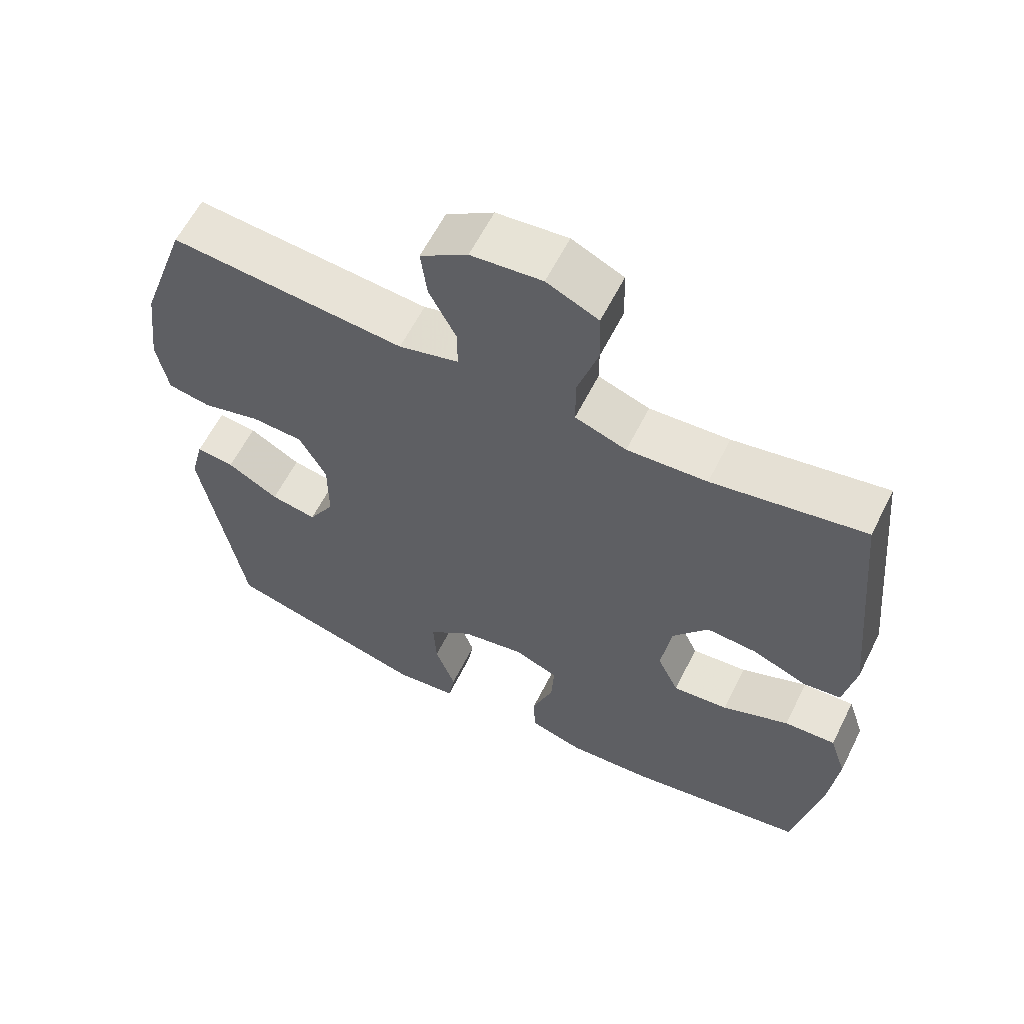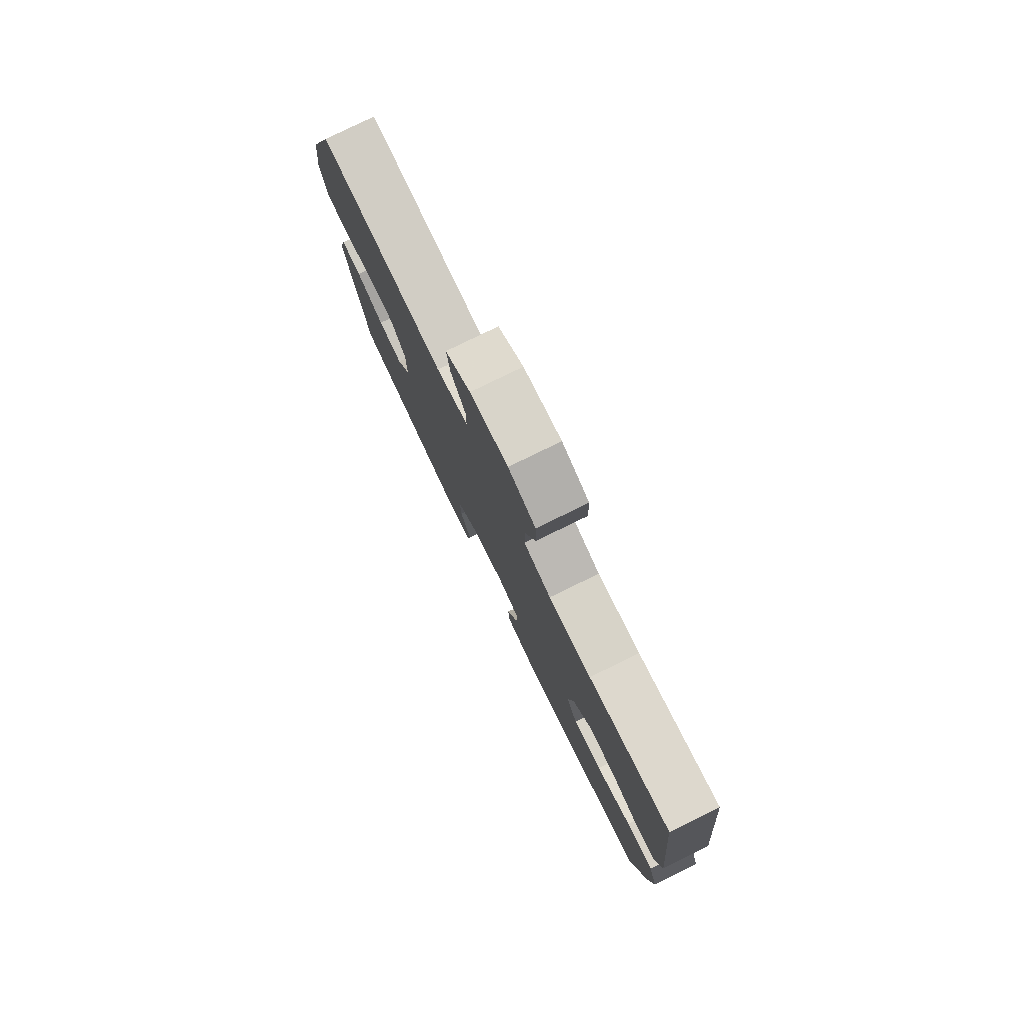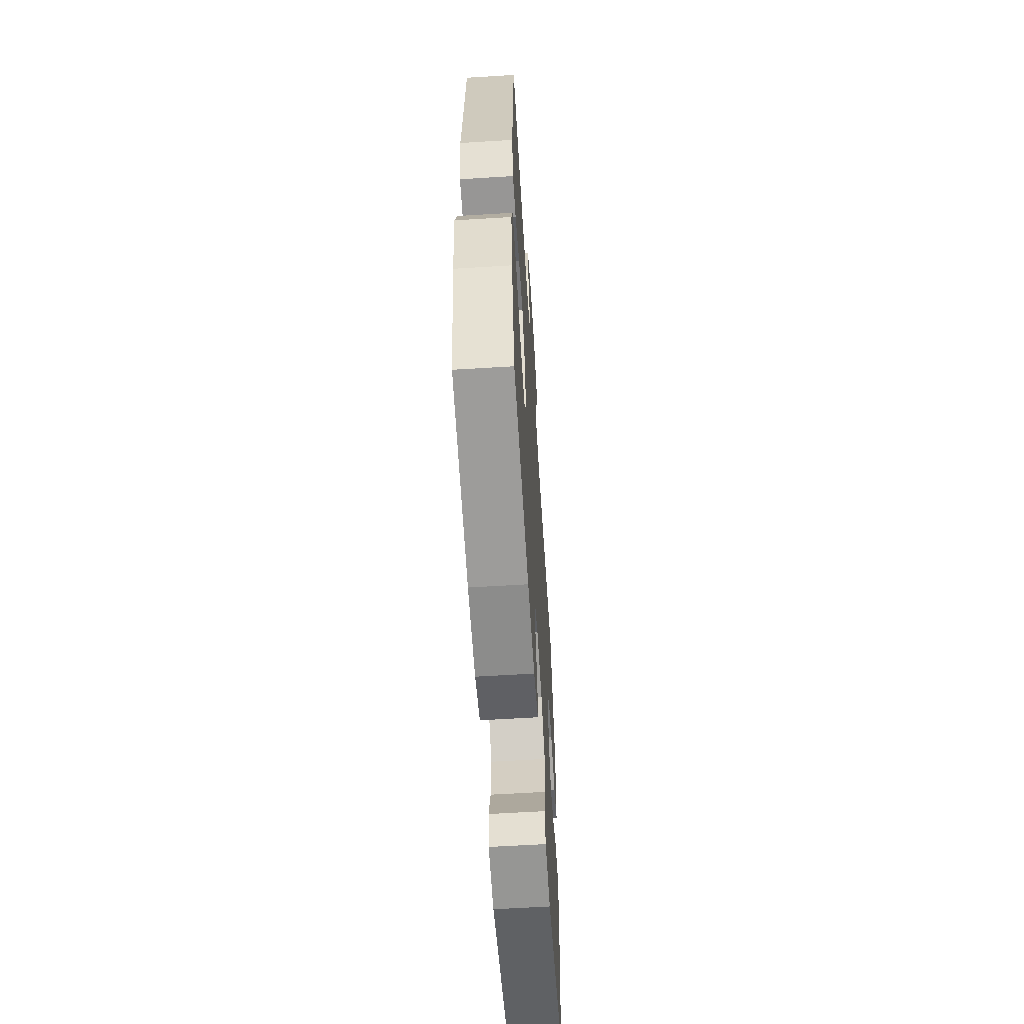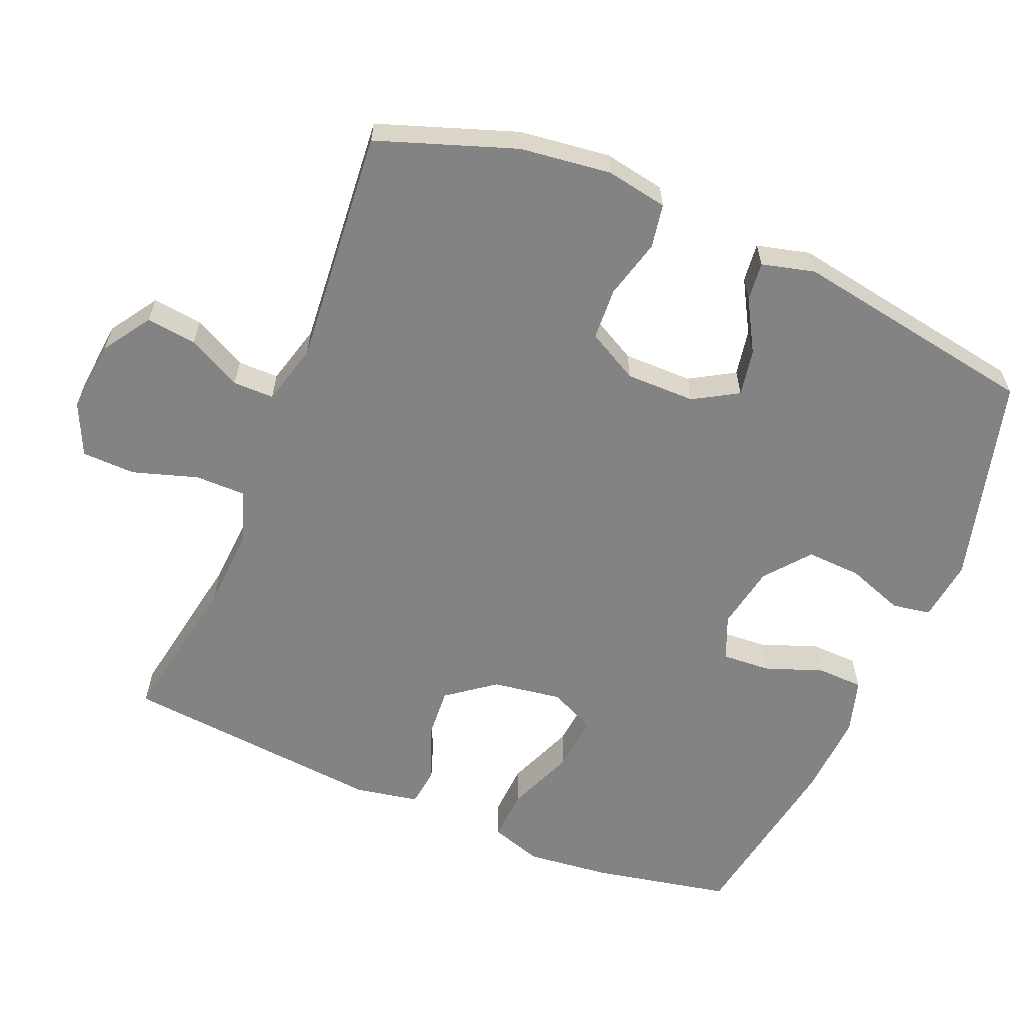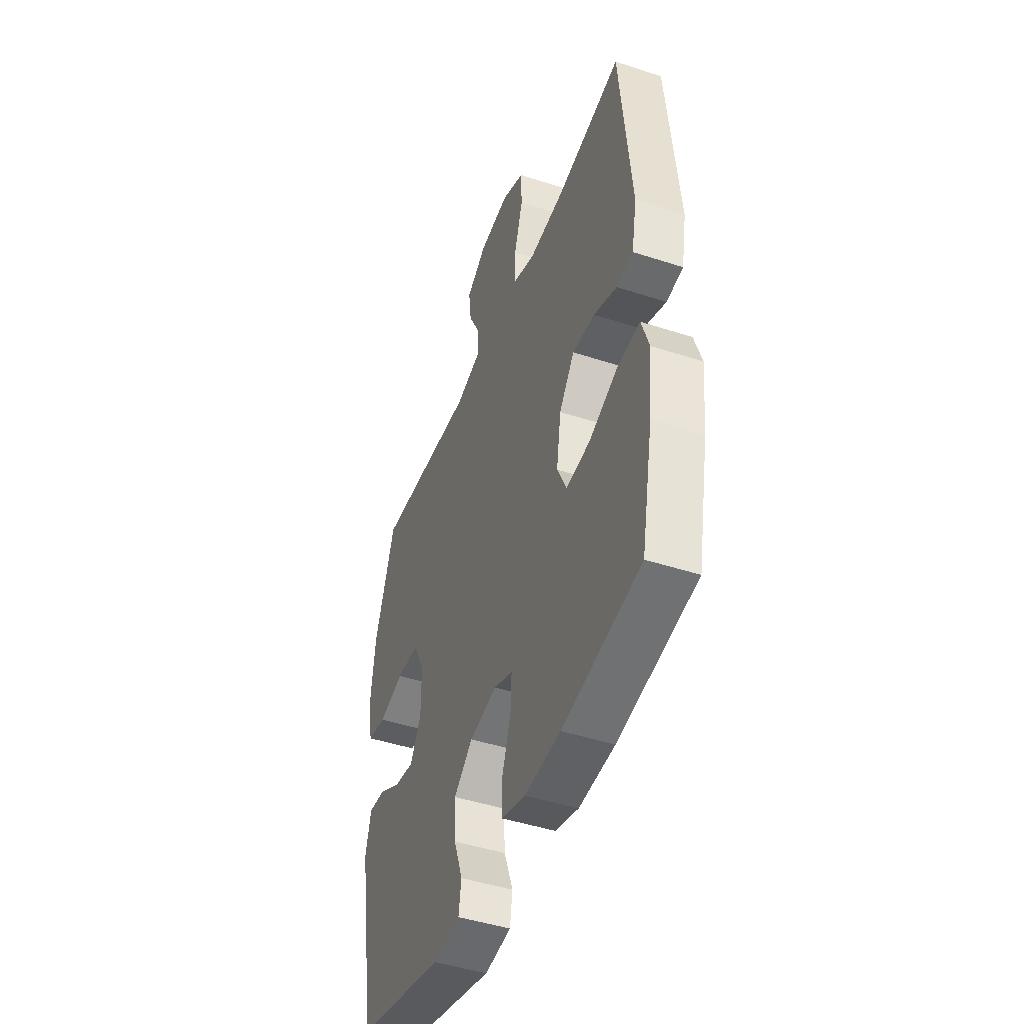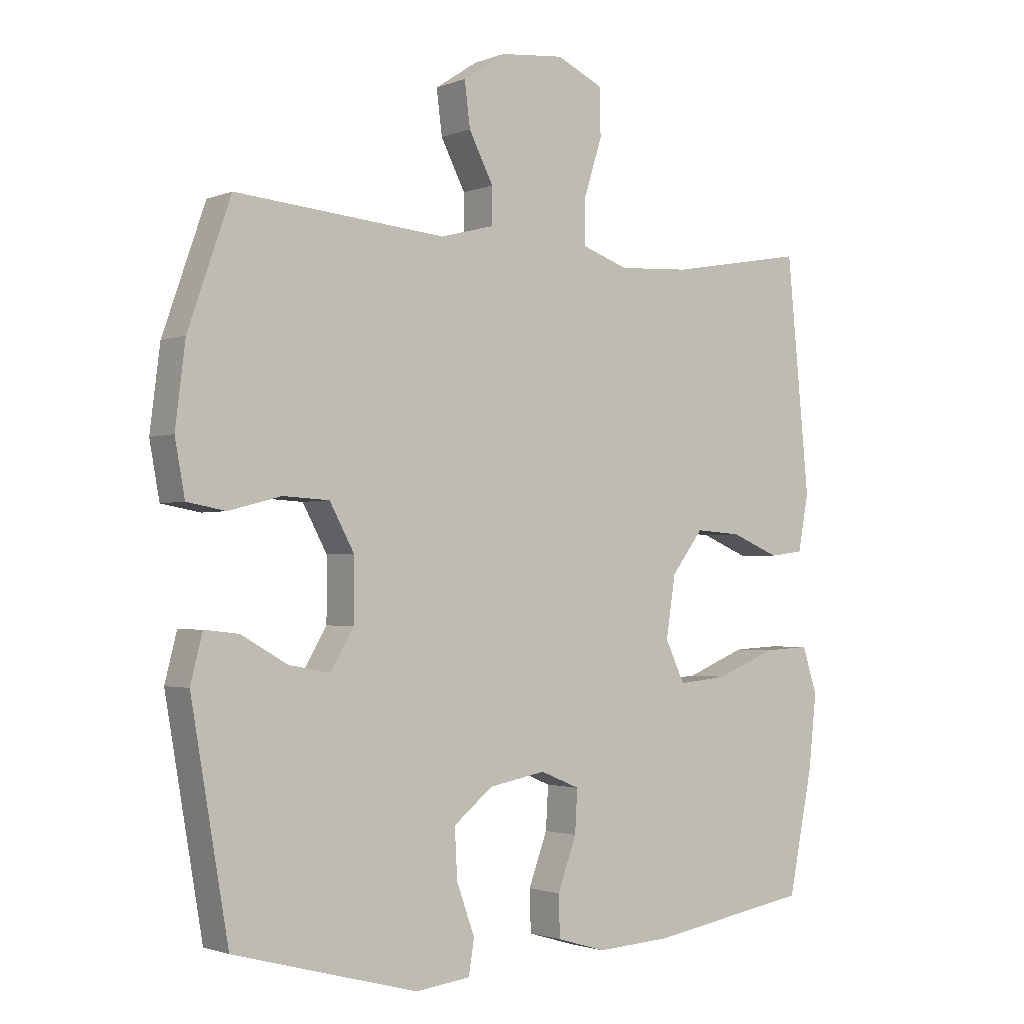
<metadata>
{"format":"obj","ext":"obj","renderer":"f3d","projection":"perspective","resolution":1024,"background":"white","views":[{"elev":60.8,"azim":-153.4,"up":"+Z"},{"elev":79.5,"azim":-116.0,"up":"+Z"},{"elev":-60.7,"azim":-86.4,"up":"+Z"},{"elev":-61.0,"azim":67.4,"up":"+Y"},{"elev":-45.9,"azim":-110.5,"up":"+Z"},{"elev":-2.0,"azim":143.6,"up":"+Z"}]}
</metadata>
<code>
v 0.5 0.07 0.5
v 0.568 0.07 0.305
v 0.584 0.07 0.176
v 0.568 0.07 0.089
v 0.506 0.07 0.078
v 0.422 0.07 0.1
v 0.348 0.07 0.096
v 0.309 0.07 0.024
v 0.309 0.07 -0.074
v 0.346 0.07 -0.137
v 0.412 0.07 -0.125
v 0.486 0.07 -0.083
v 0.541 0.07 -0.077
v 0.56 0.07 -0.152
v 0.5 0.07 -0.5
v 0.205 0.07 -0.578
v 0.117 0.07 -0.567
v 0.108 0.07 -0.512
v 0.137 0.07 -0.432
v 0.141 0.07 -0.354
v 0.078 0.07 -0.303
v -0.013 0.07 -0.286
v -0.076 0.07 -0.312
v -0.072 0.07 -0.38
v -0.042 0.07 -0.462
v -0.044 0.07 -0.528
v -0.122 0.07 -0.551
v -0.241 0.07 -0.544
v -0.5 0.07 -0.5
v -0.539 0.07 -0.306
v -0.552 0.07 -0.187
v -0.528 0.07 -0.114
v -0.454 0.07 -0.118
v -0.358 0.07 -0.157
v -0.278 0.07 -0.165
v -0.247 0.07 -0.099
v -0.262 0.07 -0.001
v -0.313 0.07 0.066
v -0.387 0.07 0.061
v -0.464 0.07 0.029
v -0.519 0.07 0.036
v -0.536 0.07 0.126
v -0.5 0.07 0.5
v -0.281 0.07 0.461
v -0.166 0.07 0.454
v -0.092 0.07 0.48
v -0.092 0.07 0.552
v -0.121 0.07 0.644
v -0.119 0.07 0.72
v -0.045 0.07 0.754
v 0.057 0.07 0.744
v 0.125 0.07 0.699
v 0.116 0.07 0.628
v 0.077 0.07 0.552
v 0.077 0.07 0.494
v 0.163 0.07 0.471
v 0.5 0 0.5
v 0.568 0 0.305
v 0.584 0 0.176
v 0.568 0 0.089
v 0.506 0 0.078
v 0.422 0 0.1
v 0.348 0 0.096
v 0.309 0 0.024
v 0.309 0 -0.074
v 0.346 0 -0.137
v 0.412 0 -0.125
v 0.486 0 -0.083
v 0.541 0 -0.077
v 0.56 0 -0.152
v 0.5 0 -0.5
v 0.205 0 -0.578
v 0.117 0 -0.567
v 0.108 0 -0.512
v 0.137 0 -0.432
v 0.141 0 -0.354
v 0.078 0 -0.303
v -0.013 0 -0.286
v -0.076 0 -0.312
v -0.072 0 -0.38
v -0.042 0 -0.462
v -0.044 0 -0.528
v -0.122 0 -0.551
v -0.241 0 -0.544
v -0.5 0 -0.5
v -0.539 0 -0.306
v -0.552 0 -0.187
v -0.528 0 -0.114
v -0.454 0 -0.118
v -0.358 0 -0.157
v -0.278 0 -0.165
v -0.247 0 -0.099
v -0.262 0 -0.001
v -0.313 0 0.066
v -0.387 0 0.061
v -0.464 0 0.029
v -0.519 0 0.036
v -0.536 0 0.126
v -0.5 0 0.5
v -0.281 0 0.461
v -0.166 0 0.454
v -0.092 0 0.48
v -0.092 0 0.552
v -0.121 0 0.644
v -0.119 0 0.72
v -0.045 0 0.754
v 0.057 0 0.744
v 0.125 0 0.699
v 0.116 0 0.628
v 0.077 0 0.552
v 0.077 0 0.494
v 0.163 0 0.471
f 51 52 53 54
f 51 54 55
f 50 51 55
f 47 48 49 50
f 46 47 50 55
f 45 46 55 56
f 41 42 43 44
f 39 40 41 44
f 38 39 44 45
f 37 38 45 56
f 31 32 33 34
f 31 34 35
f 30 31 35
f 29 30 35
f 28 29 35
f 27 28 35 36
f 24 25 26 27
f 23 24 27 36
f 16 17 18 19
f 16 19 20
f 15 16 20
f 14 15 20 21
f 11 12 13 14
f 10 11 14 21
f 3 4 5 6
f 3 6 7
f 2 3 7
f 1 2 7
f 56 1 7 8
f 22 23 36 37
f 9 10 21 22
f 22 37 56
f 8 9 22 56
f 110 109 108 107
f 111 110 107
f 111 107 106
f 106 105 104 103
f 111 106 103 102
f 112 111 102 101
f 100 99 98 97
f 100 97 96 95
f 101 100 95 94
f 112 101 94 93
f 90 89 88 87
f 91 90 87
f 91 87 86
f 91 86 85
f 91 85 84
f 92 91 84 83
f 83 82 81 80
f 92 83 80 79
f 75 74 73 72
f 76 75 72
f 76 72 71
f 77 76 71 70
f 70 69 68 67
f 77 70 67 66
f 62 61 60 59
f 63 62 59
f 63 59 58
f 63 58 57
f 64 63 57 112
f 93 92 79 78
f 78 77 66 65
f 112 93 78
f 112 78 65 64
f 1 57 58 2
f 2 58 59 3
f 3 59 60 4
f 4 60 61 5
f 5 61 62 6
f 6 62 63 7
f 7 63 64 8
f 8 64 65 9
f 9 65 66 10
f 10 66 67 11
f 11 67 68 12
f 12 68 69 13
f 13 69 70 14
f 14 70 71 15
f 15 71 72 16
f 16 72 73 17
f 17 73 74 18
f 18 74 75 19
f 19 75 76 20
f 20 76 77 21
f 21 77 78 22
f 22 78 79 23
f 23 79 80 24
f 24 80 81 25
f 25 81 82 26
f 26 82 83 27
f 27 83 84 28
f 28 84 85 29
f 29 85 86 30
f 30 86 87 31
f 31 87 88 32
f 32 88 89 33
f 33 89 90 34
f 34 90 91 35
f 35 91 92 36
f 36 92 93 37
f 37 93 94 38
f 38 94 95 39
f 39 95 96 40
f 40 96 97 41
f 41 97 98 42
f 42 98 99 43
f 43 99 100 44
f 44 100 101 45
f 45 101 102 46
f 46 102 103 47
f 47 103 104 48
f 48 104 105 49
f 49 105 106 50
f 50 106 107 51
f 51 107 108 52
f 52 108 109 53
f 53 109 110 54
f 54 110 111 55
f 55 111 112 56
f 56 112 57 1

</code>
